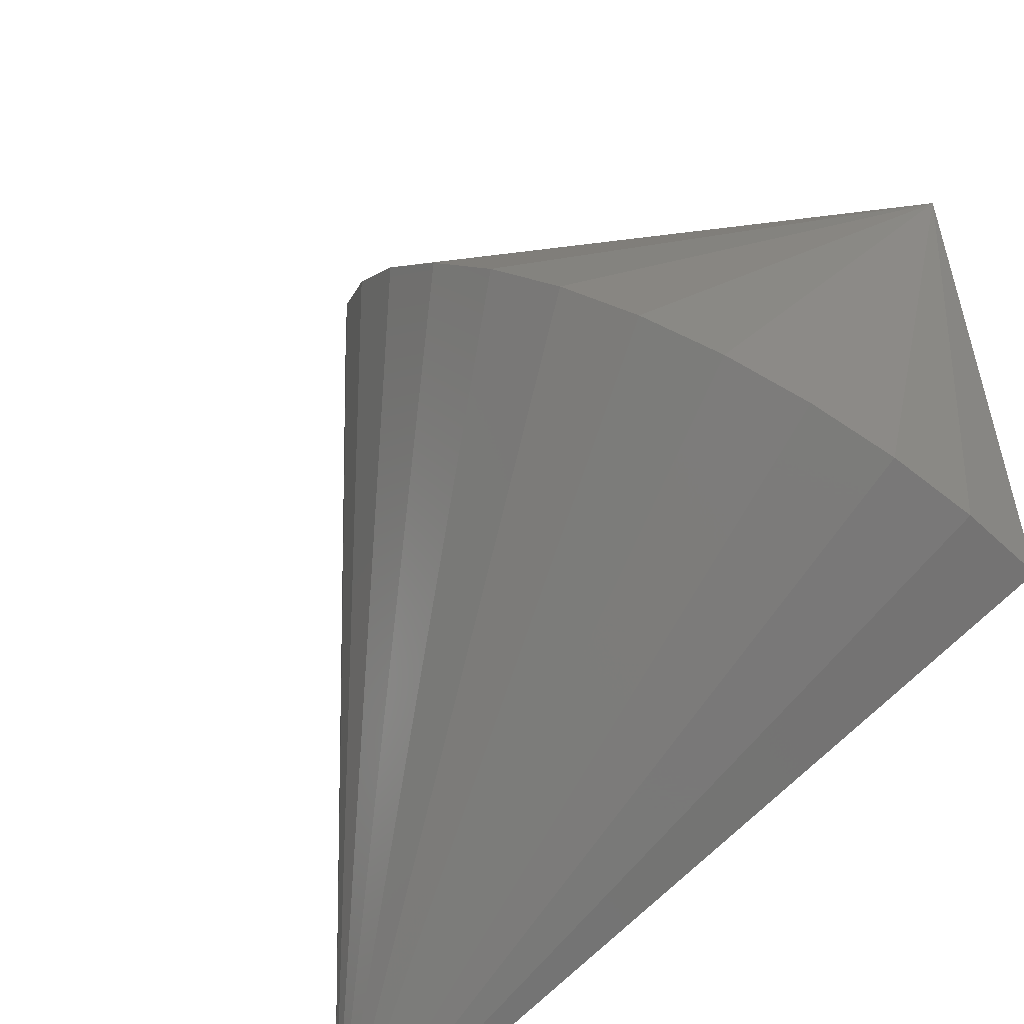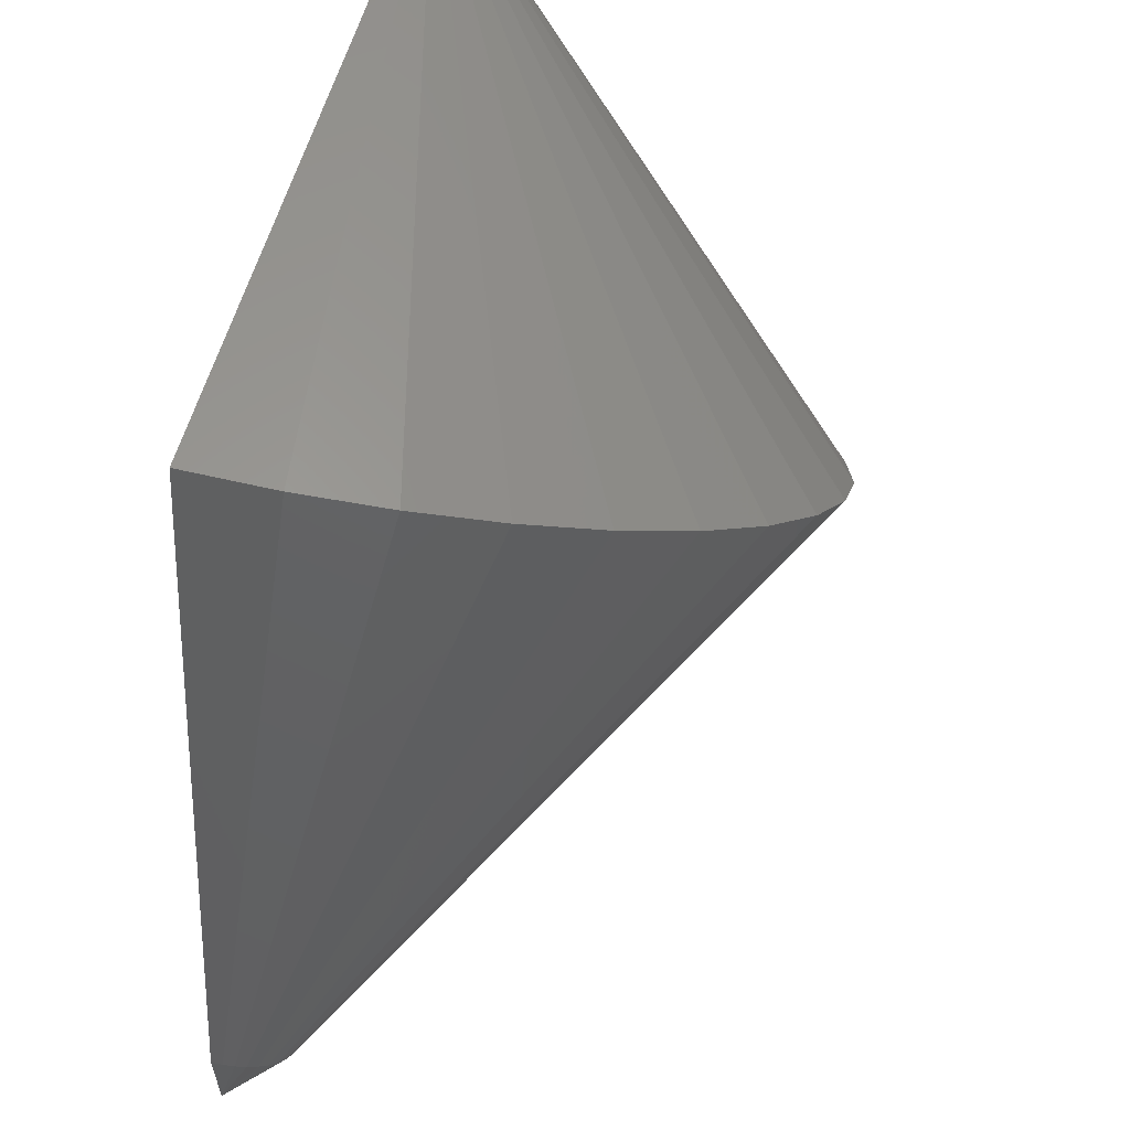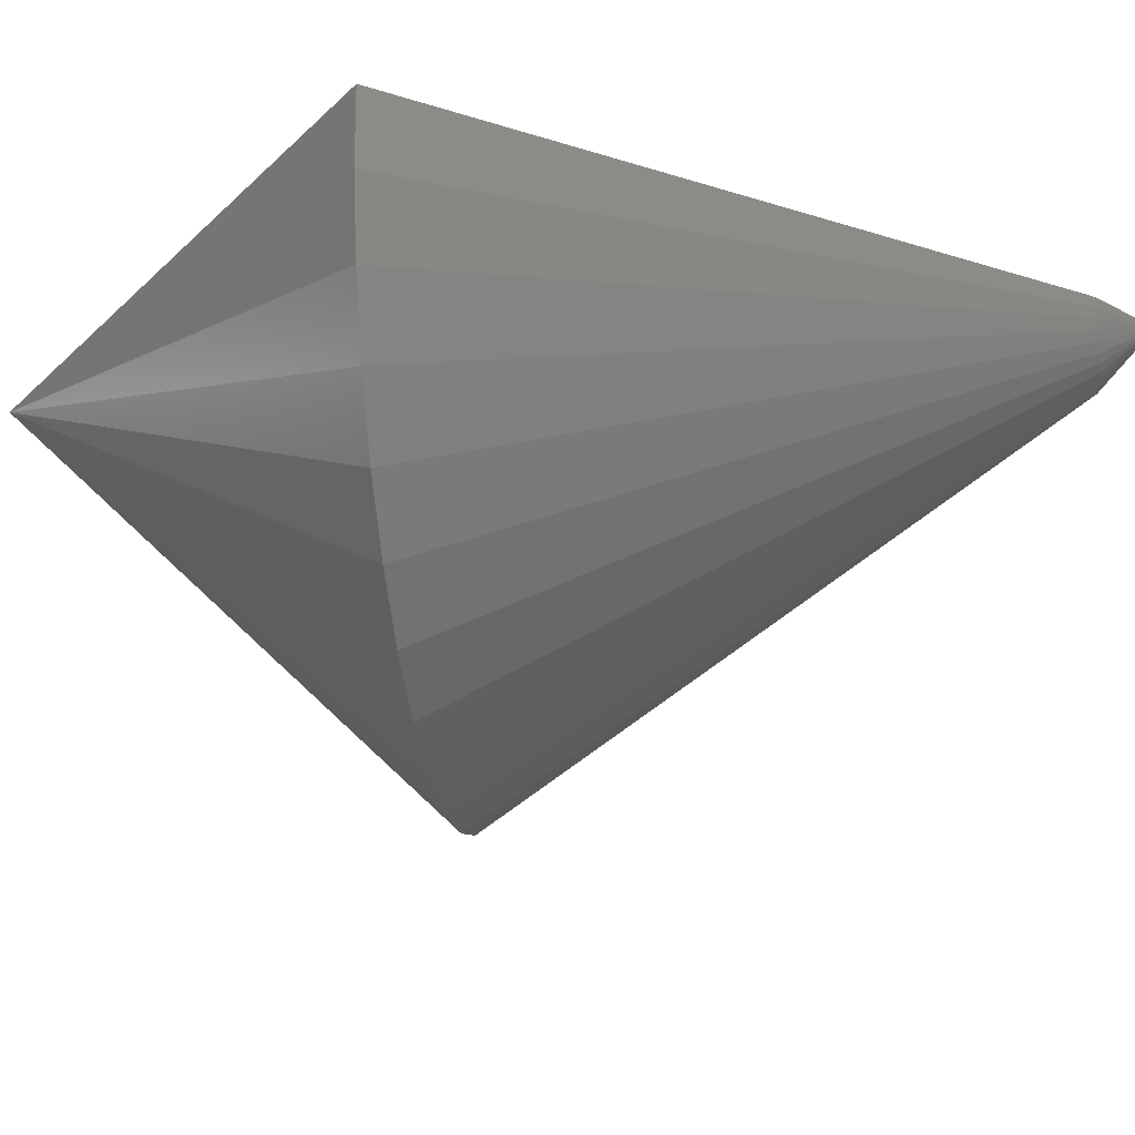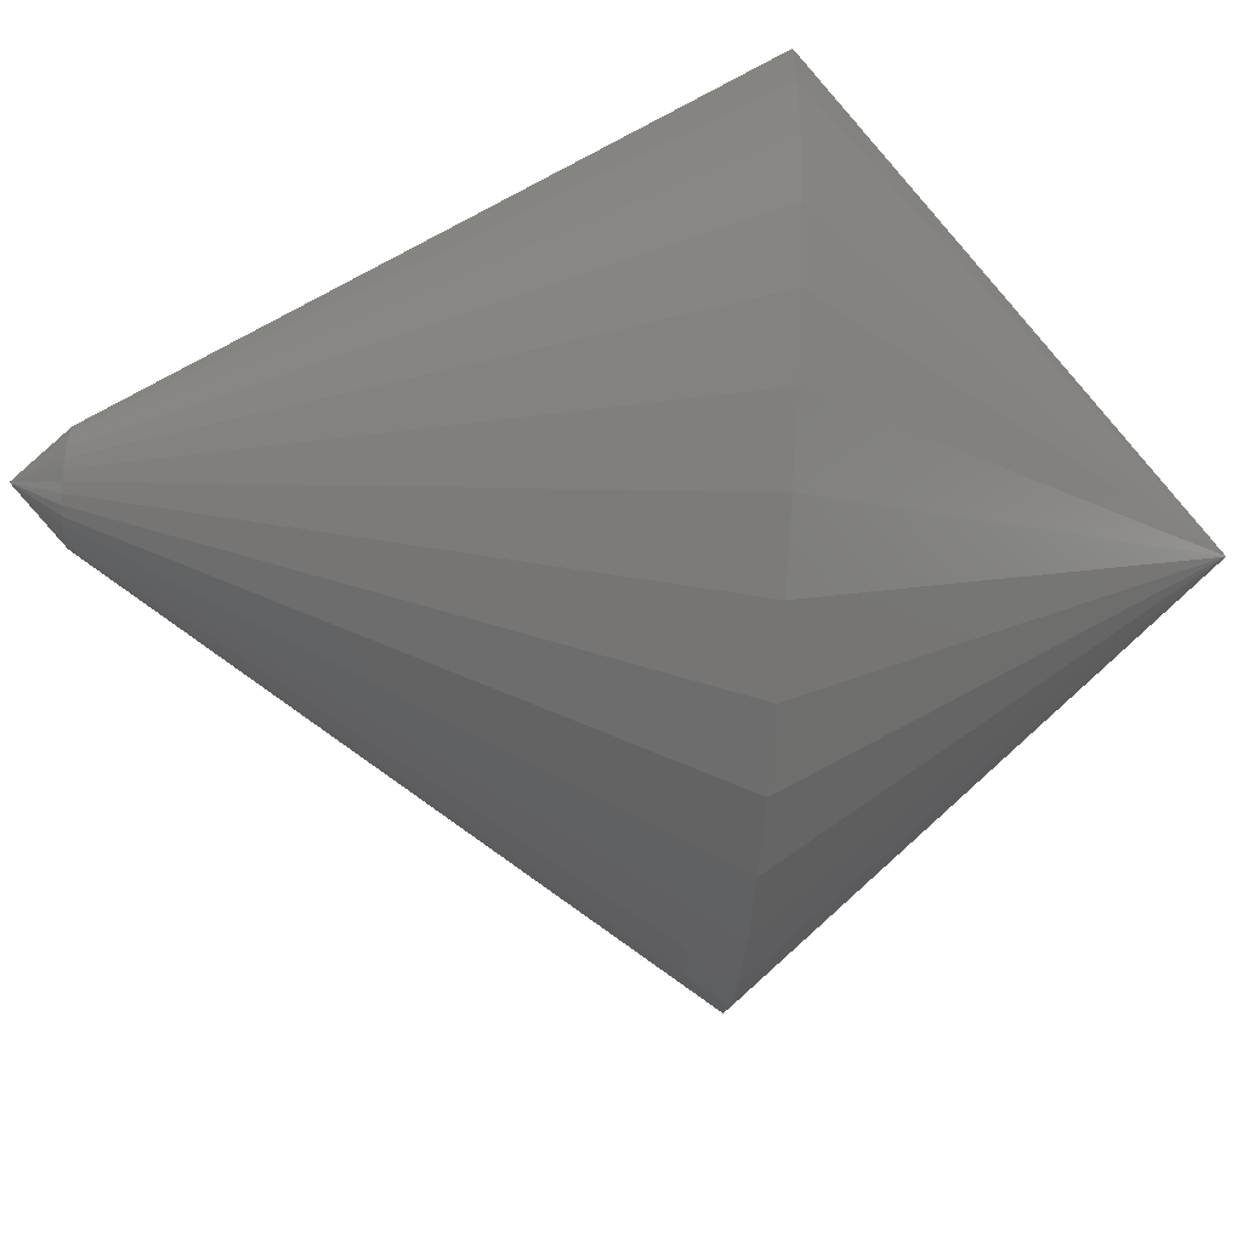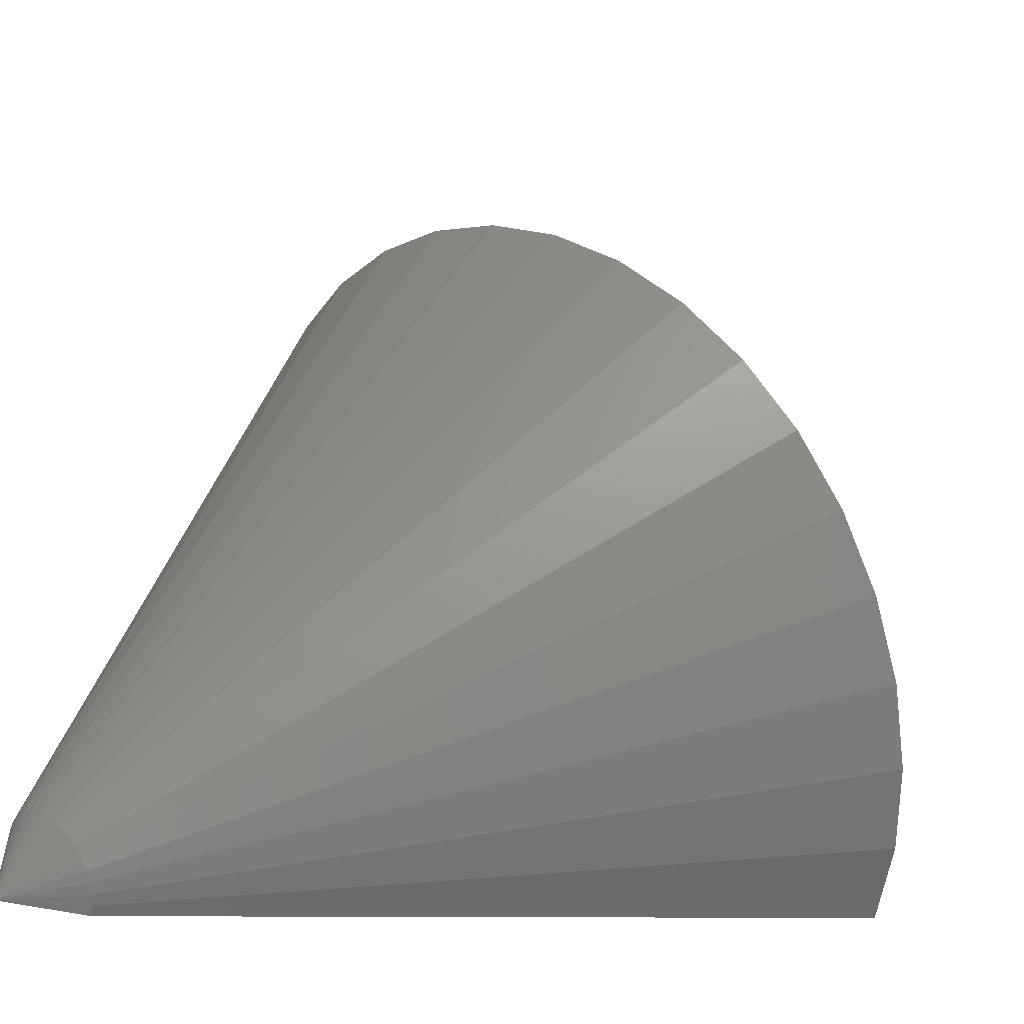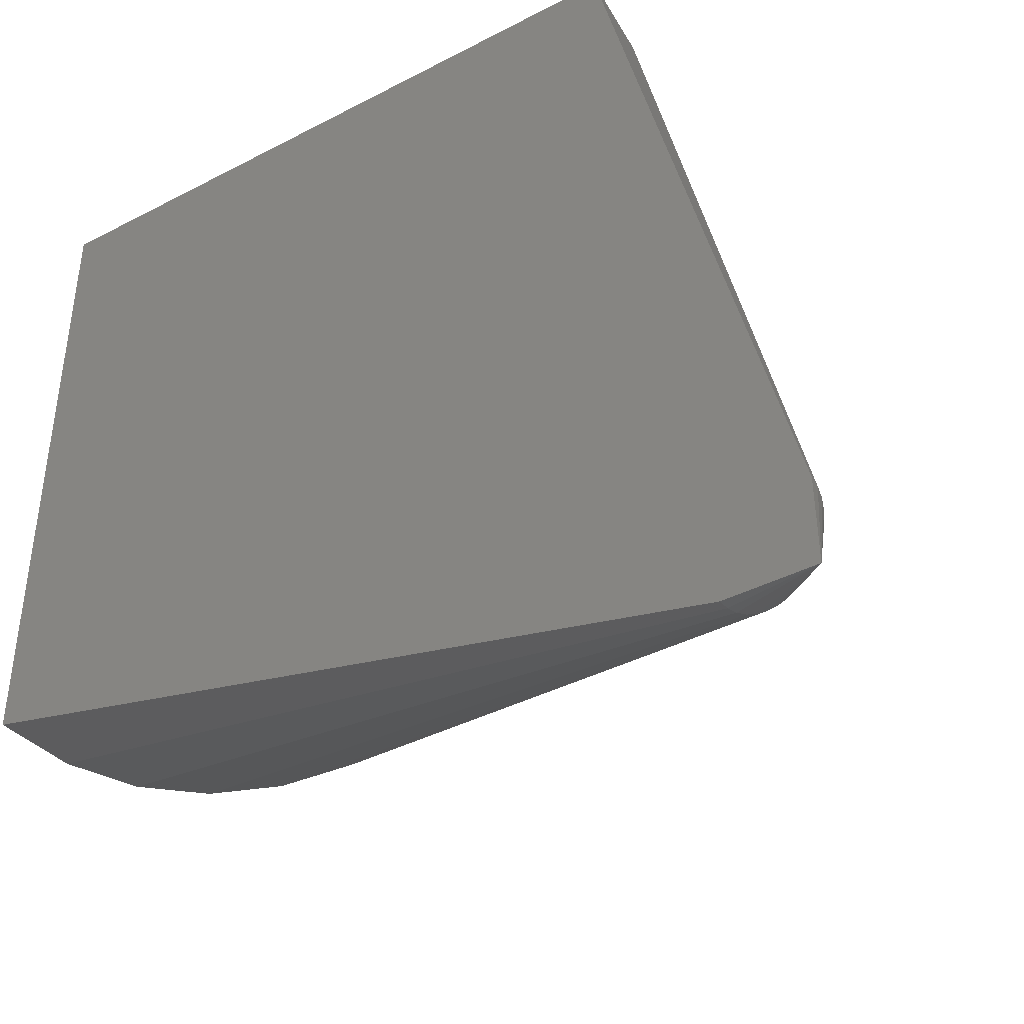
<metadata>
{"format":"stl","ext":"stl","renderer":"f3d","projection":"perspective","resolution":1024,"background":"white","views":[{"elev":-53.4,"azim":42.6,"up":"+Z"},{"elev":58.3,"azim":-74.9,"up":"+Z"},{"elev":-29.3,"azim":142.5,"up":"+Y"},{"elev":-64.6,"azim":-48.8,"up":"+Y"},{"elev":-56.1,"azim":-12.8,"up":"+Z"},{"elev":-41.4,"azim":-148.2,"up":"+Z"}]}
</metadata>
<code>
# stl→obj: 38 verts, 72 faces
v -0.75 0 0
v -0.75 0.0006806 0.07812
v 4.592e-17 8.327e-17 0.75
v -0.5937 0.005172 0.75
v -0.6719 8.674e-18 -4.784e-18
v 9.568e-18 8.327e-17 0.1562
v -0.5893 -0.07236 0.7456
v -0.5749 -0.1474 0.7311
v -0.5509 -0.2174 0.7071
v -0.5181 -0.2799 0.6744
v -0.4778 -0.3328 0.6341
v -0.4313 -0.3743 0.5876
v -0.3802 -0.403 0.5364
v -0.3262 -0.4178 0.4824
v -0.2712 -0.4183 0.4274
v -0.2171 -0.4044 0.3733
v -0.1657 -0.3766 0.322
v -0.1188 -0.336 0.2751
v -0.07806 -0.2837 0.2343
v -0.04481 -0.2218 0.2011
v -0.0202 -0.1522 0.1765
v -0.005094 -0.07745 0.1613
v -0.6725 -0.01019 0.0006703
v -0.6745 -0.02003 0.002658
v -0.6778 -0.02918 0.005896
v -0.6821 -0.03733 0.01027
v -0.6875 -0.0442 0.01564
v -0.6937 -0.04956 0.0218
v -0.7004 -0.05321 0.02856
v -0.7076 -0.05504 0.03568
v -0.7148 -0.05497 0.04292
v -0.7219 -0.05302 0.05002
v -0.7286 -0.04925 0.05675
v -0.7347 -0.04379 0.06287
v -0.7401 -0.03683 0.06818
v -0.7444 -0.0286 0.07248
v -0.7475 -0.01939 0.07564
v -0.7494 -0.009521 0.07754
f 1 2 3
f 3 2 4
f 1 3 5
f 5 3 6
f 3 4 7
f 3 7 8
f 3 8 9
f 3 9 10
f 3 10 11
f 3 11 12
f 3 12 13
f 3 13 14
f 3 14 15
f 3 15 16
f 3 16 17
f 3 17 18
f 3 18 19
f 3 19 20
f 3 20 21
f 3 21 22
f 3 22 6
f 1 5 23
f 1 23 24
f 1 24 25
f 1 25 26
f 1 26 27
f 1 27 28
f 1 28 29
f 1 29 30
f 1 30 31
f 1 31 32
f 1 32 33
f 1 33 34
f 1 34 35
f 1 35 36
f 1 36 37
f 1 37 38
f 1 38 2
f 9 35 10
f 10 35 34
f 10 34 11
f 11 34 33
f 11 33 12
f 35 9 36
f 36 9 8
f 36 8 37
f 37 8 7
f 37 7 38
f 38 7 4
f 38 4 2
f 25 19 26
f 26 19 18
f 26 18 27
f 27 18 17
f 27 17 28
f 19 25 20
f 20 25 24
f 20 24 21
f 21 24 23
f 21 23 22
f 22 23 5
f 22 5 6
f 31 13 32
f 32 13 12
f 32 12 33
f 13 31 14
f 14 31 30
f 14 30 15
f 15 30 29
f 15 29 16
f 16 29 28
f 16 28 17

</code>
